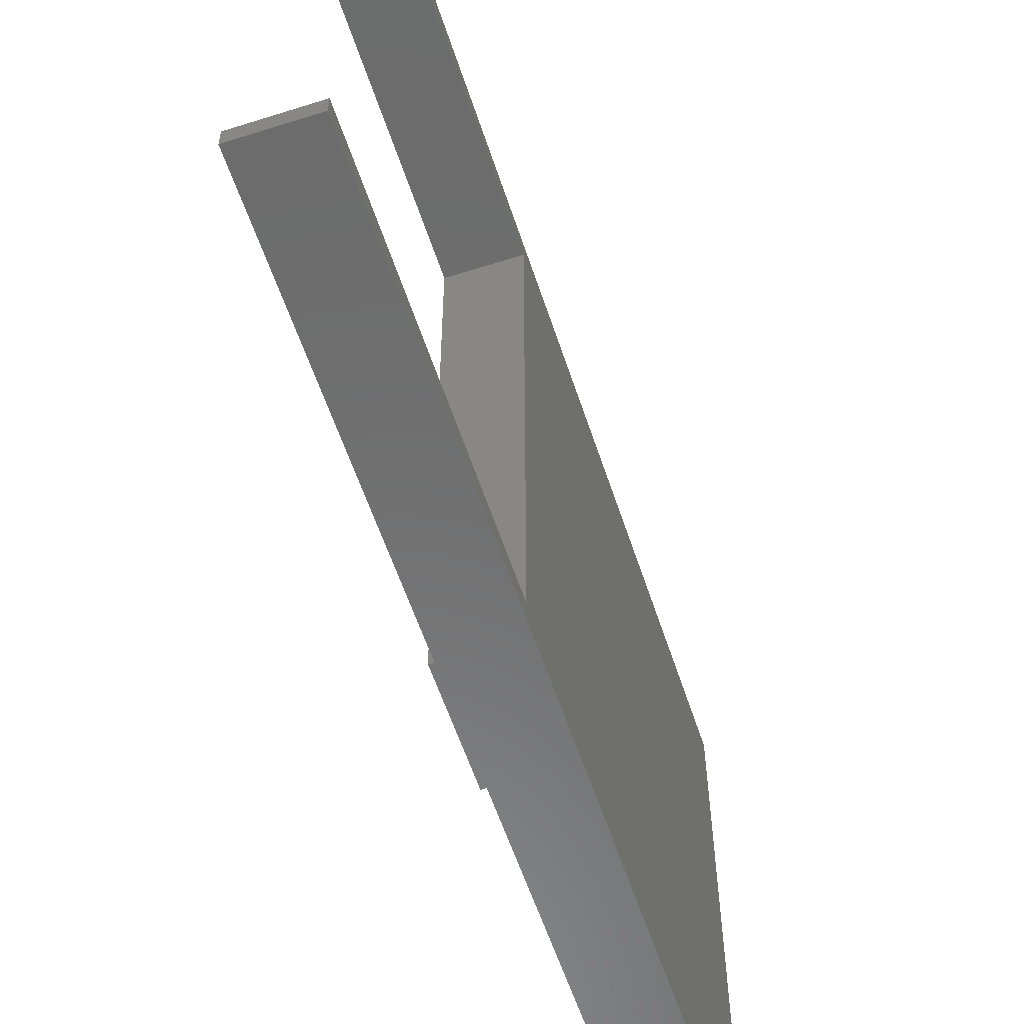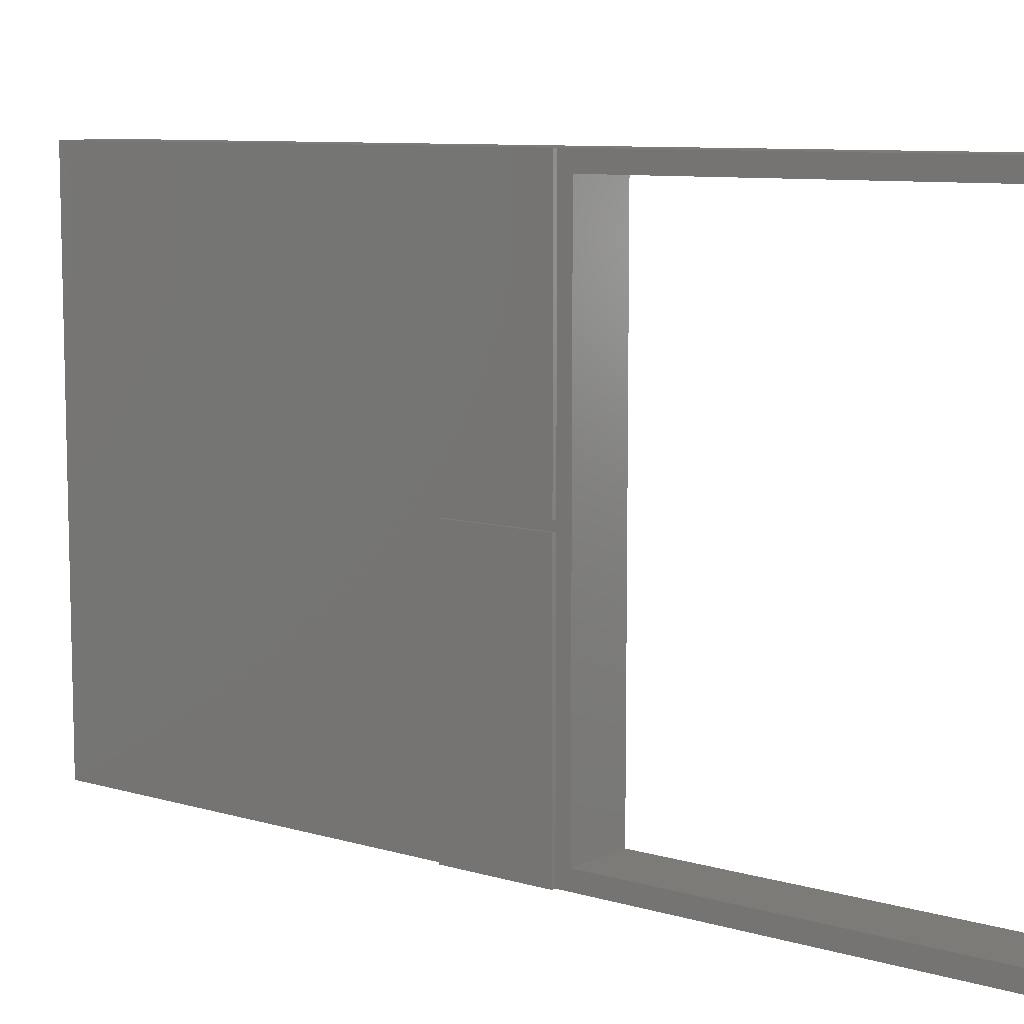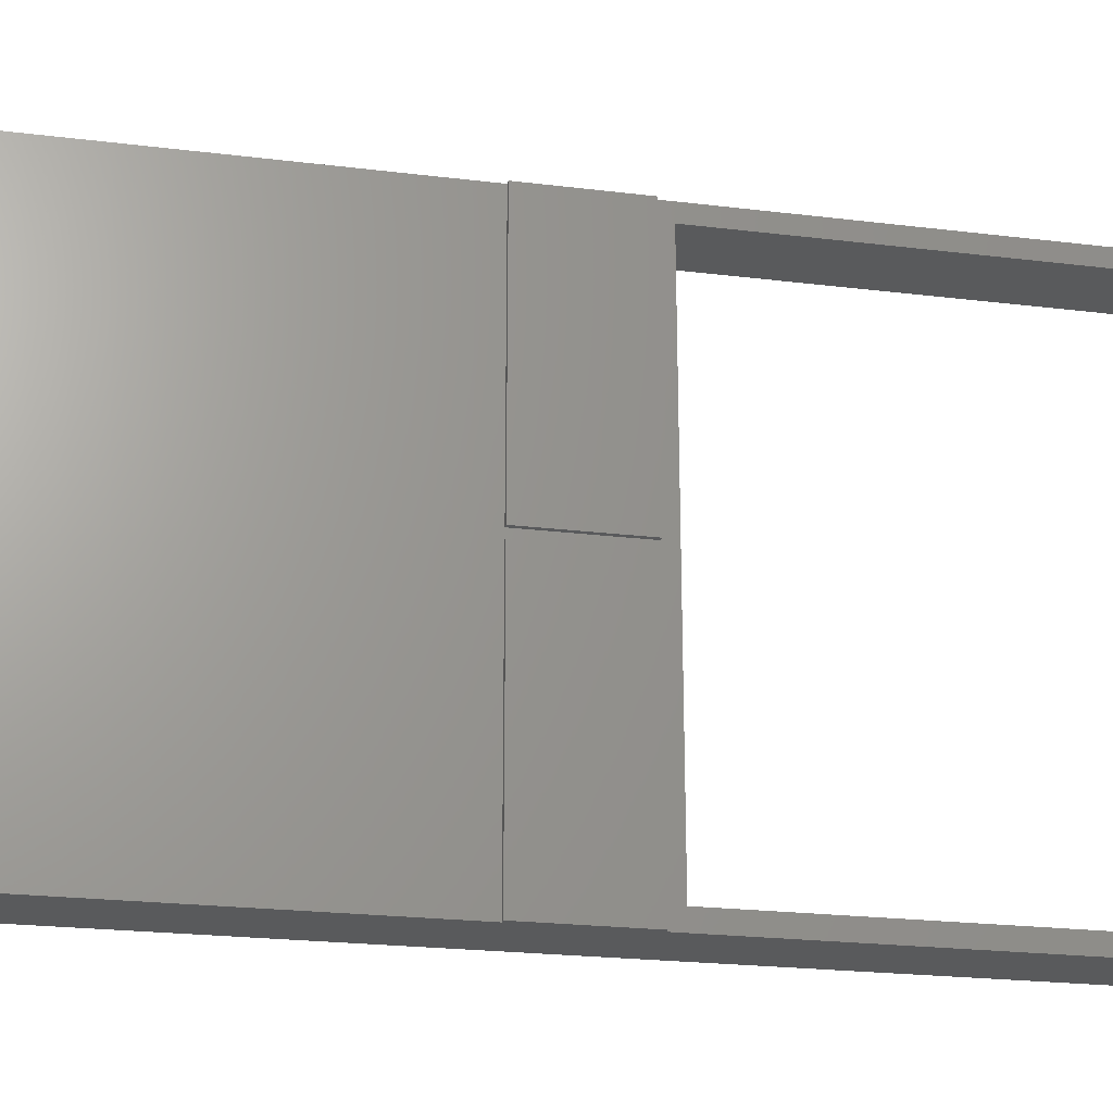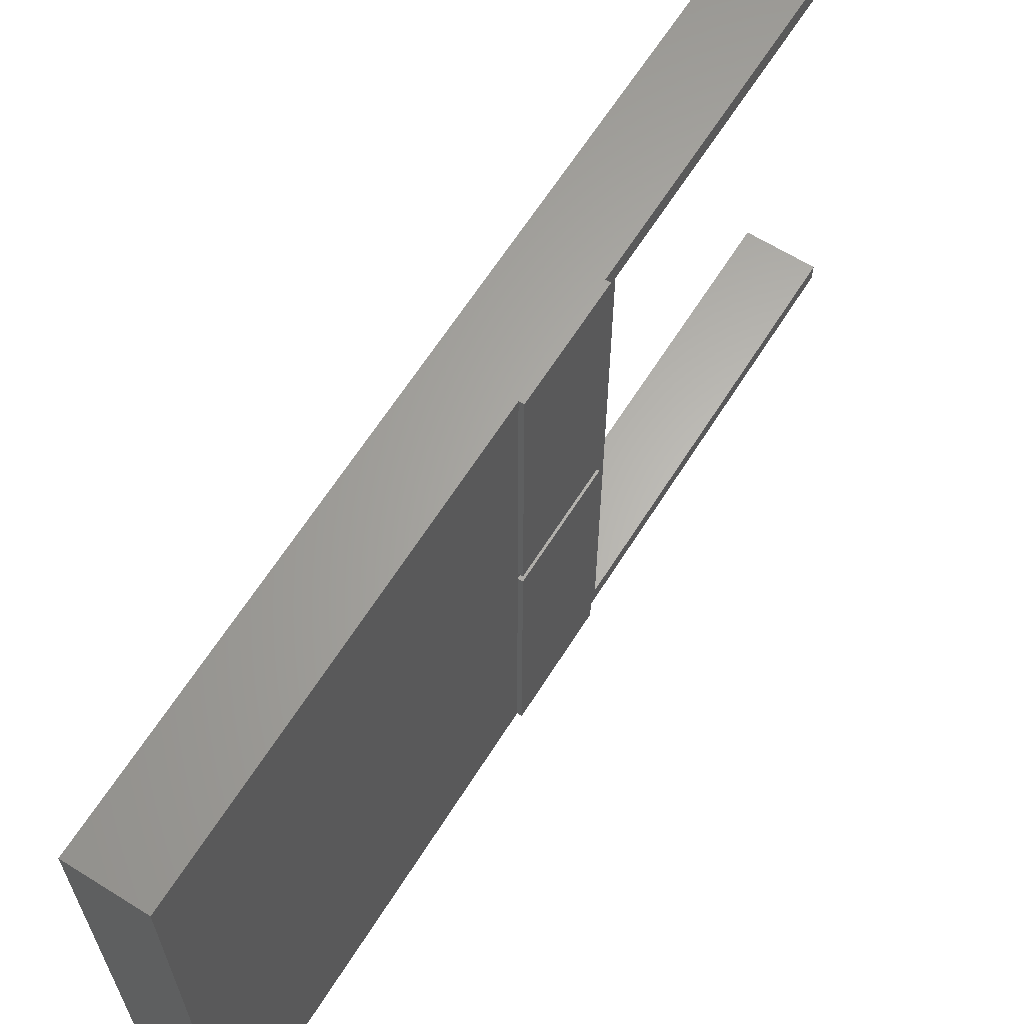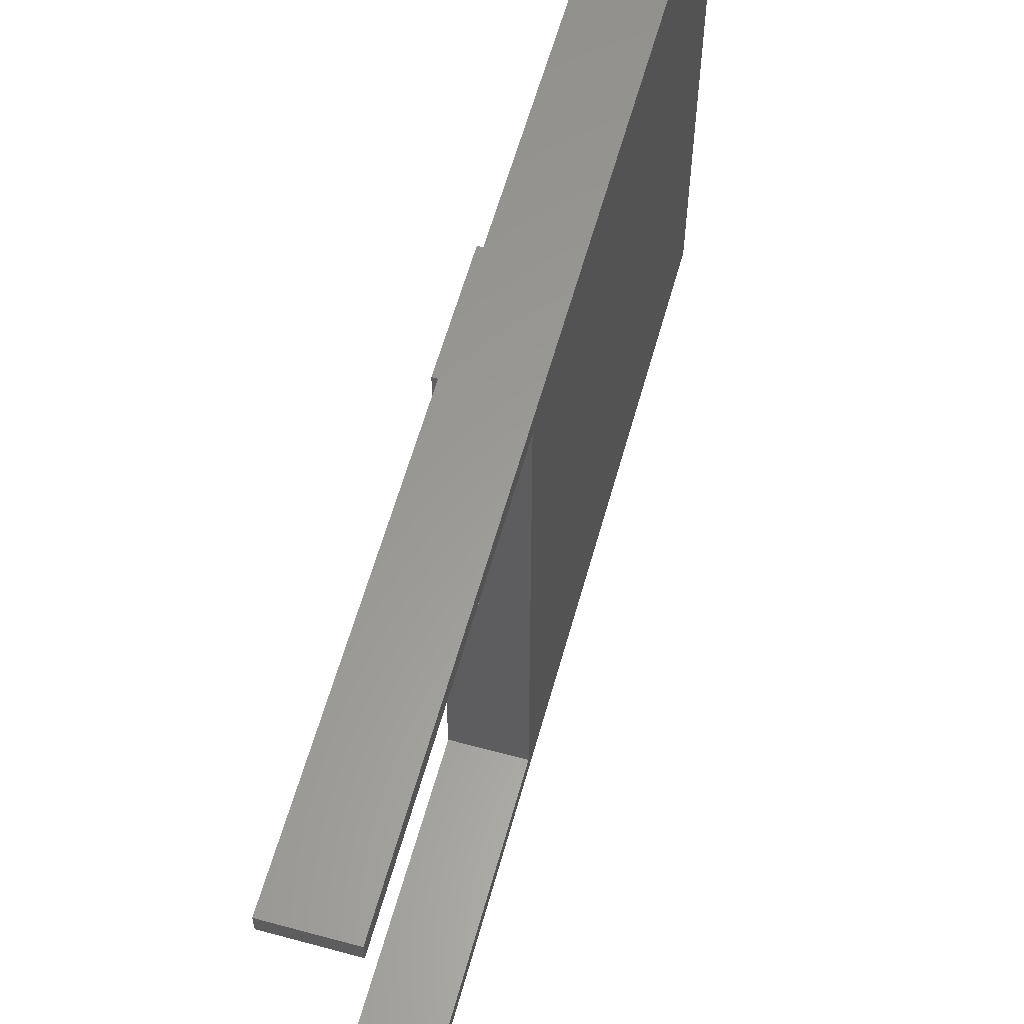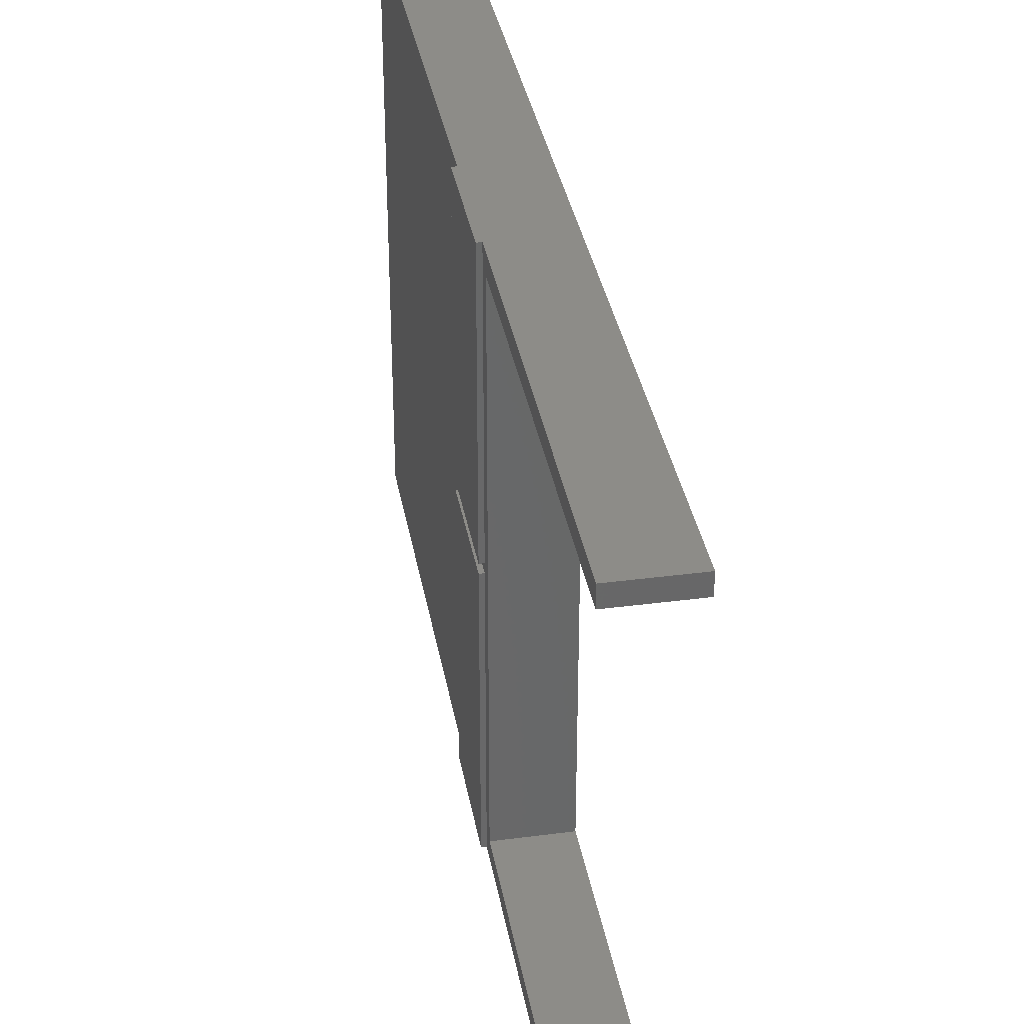
<metadata>
{"format":"stl","ext":"stl","renderer":"f3d","projection":"perspective","resolution":1024,"background":"white","views":[{"elev":-58.1,"azim":-161.9,"up":"+Y"},{"elev":8.7,"azim":128.6,"up":"+Y"},{"elev":-23.1,"azim":78.3,"up":"+Y"},{"elev":63.9,"azim":32.2,"up":"+Y"},{"elev":60.2,"azim":-164.5,"up":"+Y"},{"elev":35.3,"azim":170.1,"up":"+Y"}]}
</metadata>
<code>
# stl→obj: 32 verts, 60 faces
v 0 60 59
v 15 60 59
v 15 60 -31.9
v 15 60 -55.9
v 15 60 -141.5
v 7.105e-15 60 -141.5
v 16 60 -31.9
v 16 60 -55.9
v 16 1 -55.9
v 15 1 -55.9
v 16 1 -31.9
v 15 1 -31.9
v 15 -60 59
v 15 -60 -31.9
v 15 -1 -31.9
v 15 -56 -59
v 15 56 -59
v 15 -1 -55.9
v 15 -60 -55.9
v 15 -60 -141.5
v 15 -56 -141.5
v 15 56 -141.5
v 7.105e-15 -60 -141.5
v 0 -60 59
v 16 -60 -55.9
v 16 -60 -31.9
v 16 -1 -55.9
v 16 -1 -31.9
v 0 56 -141.5
v 0 56 -59
v 0 -56 -59
v 0 -56 -141.5
f 1 2 3
f 1 3 4
f 1 4 5
f 1 5 6
f 7 8 3
f 3 8 4
f 8 9 4
f 4 9 10
f 11 7 12
f 12 7 3
f 2 13 14
f 2 14 15
f 2 15 12
f 2 12 3
f 16 17 4
f 16 4 10
f 16 10 18
f 16 18 19
f 16 19 20
f 16 20 21
f 18 10 15
f 15 10 12
f 22 5 17
f 17 5 4
f 9 11 10
f 10 11 12
f 9 8 11
f 11 8 7
f 23 20 19
f 23 19 14
f 23 14 13
f 23 13 24
f 25 26 19
f 19 26 14
f 27 25 18
f 18 25 19
f 26 28 14
f 14 28 15
f 27 18 28
f 28 18 15
f 25 27 26
f 26 27 28
f 2 1 13
f 13 1 24
f 6 5 29
f 29 5 22
f 30 6 29
f 6 30 1
f 1 30 31
f 1 31 24
f 24 31 32
f 24 32 23
f 30 29 17
f 17 29 22
f 16 31 17
f 17 31 30
f 32 21 23
f 23 21 20
f 31 16 32
f 32 16 21

</code>
